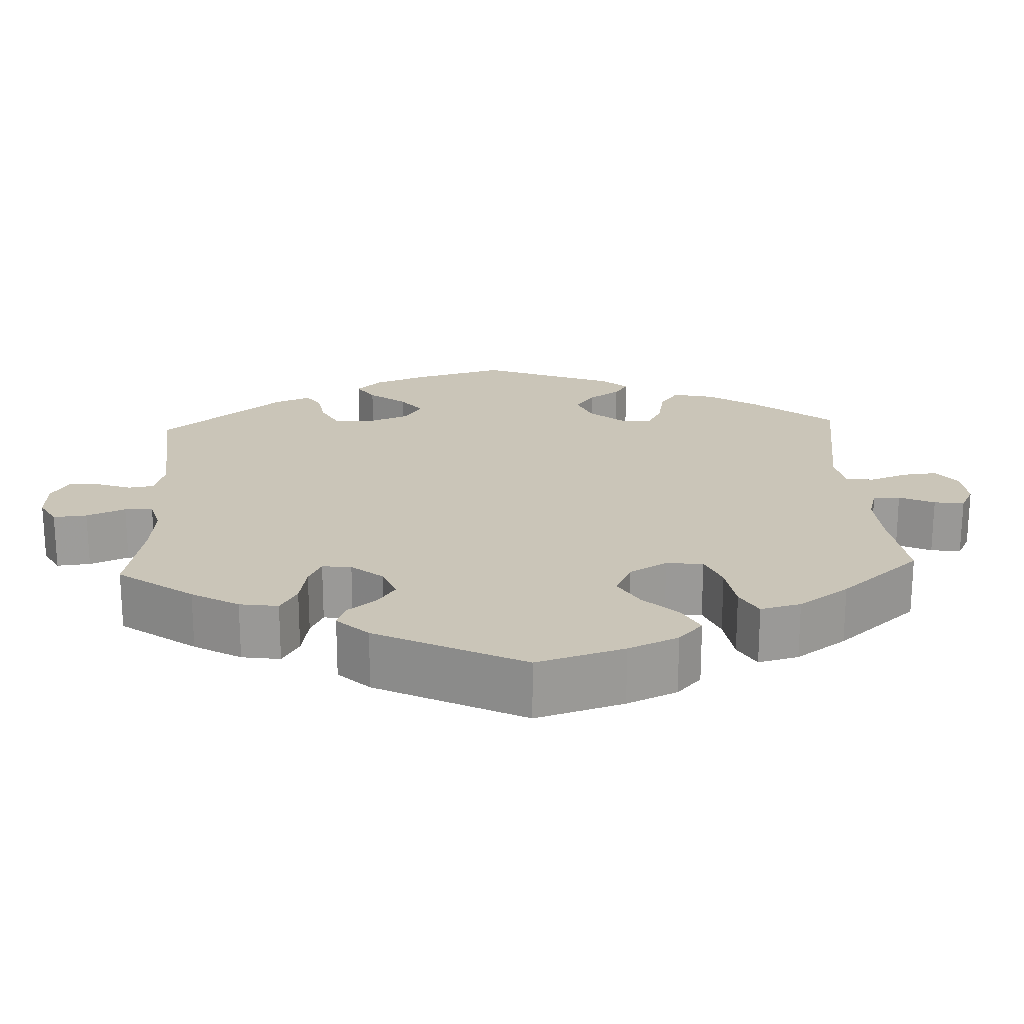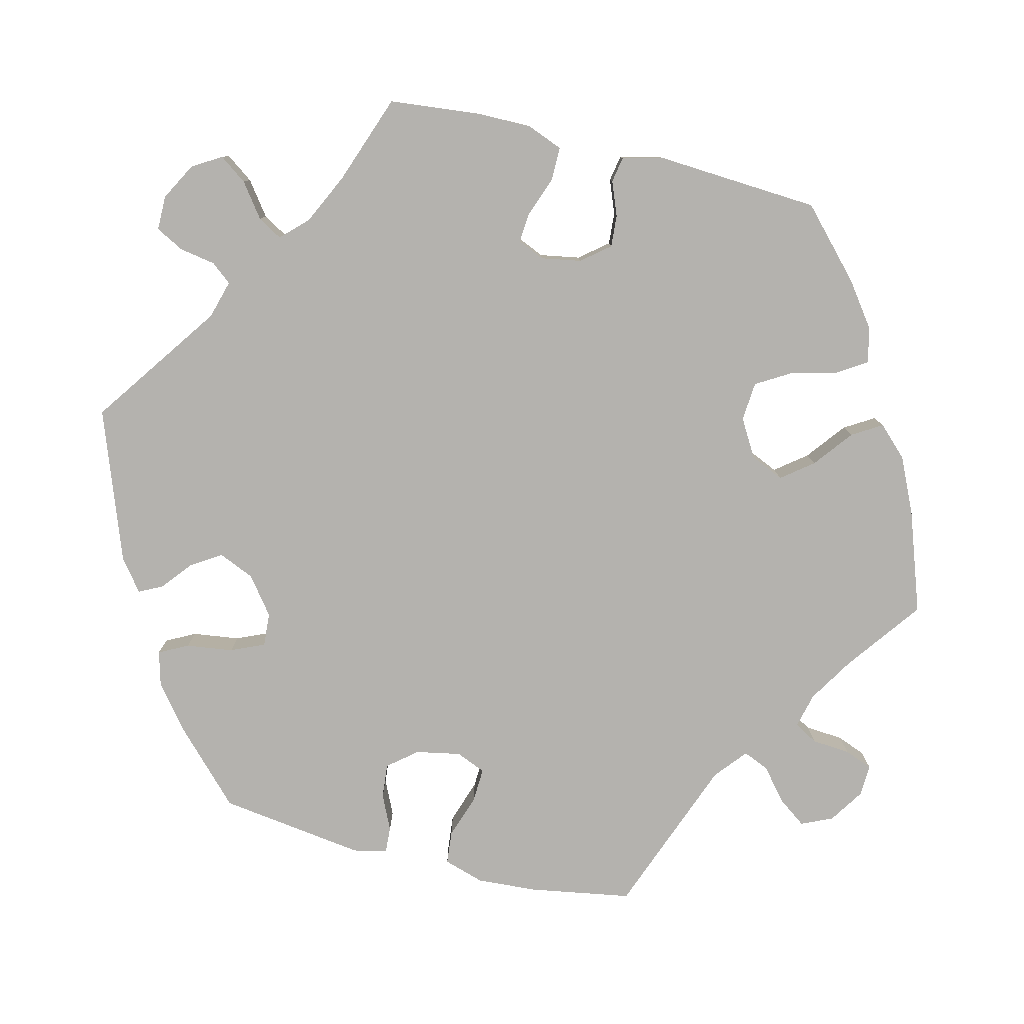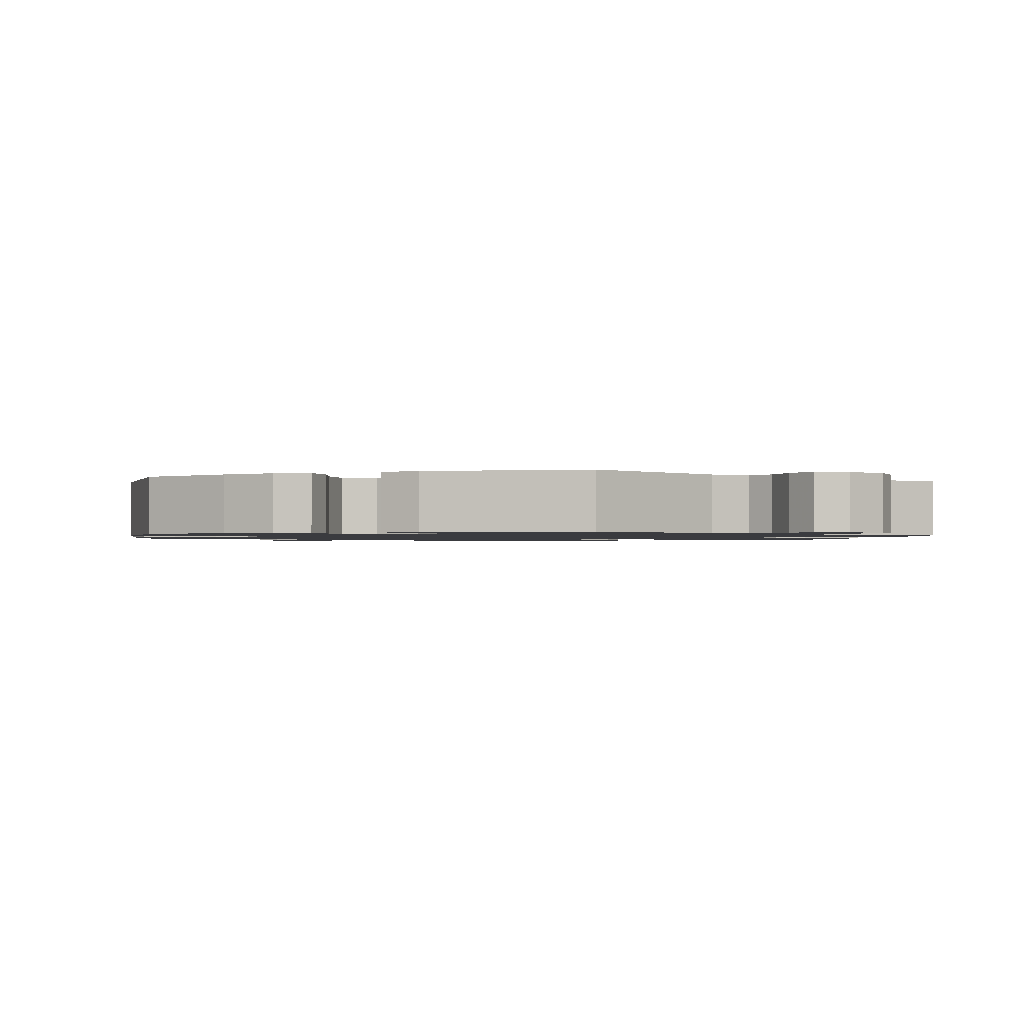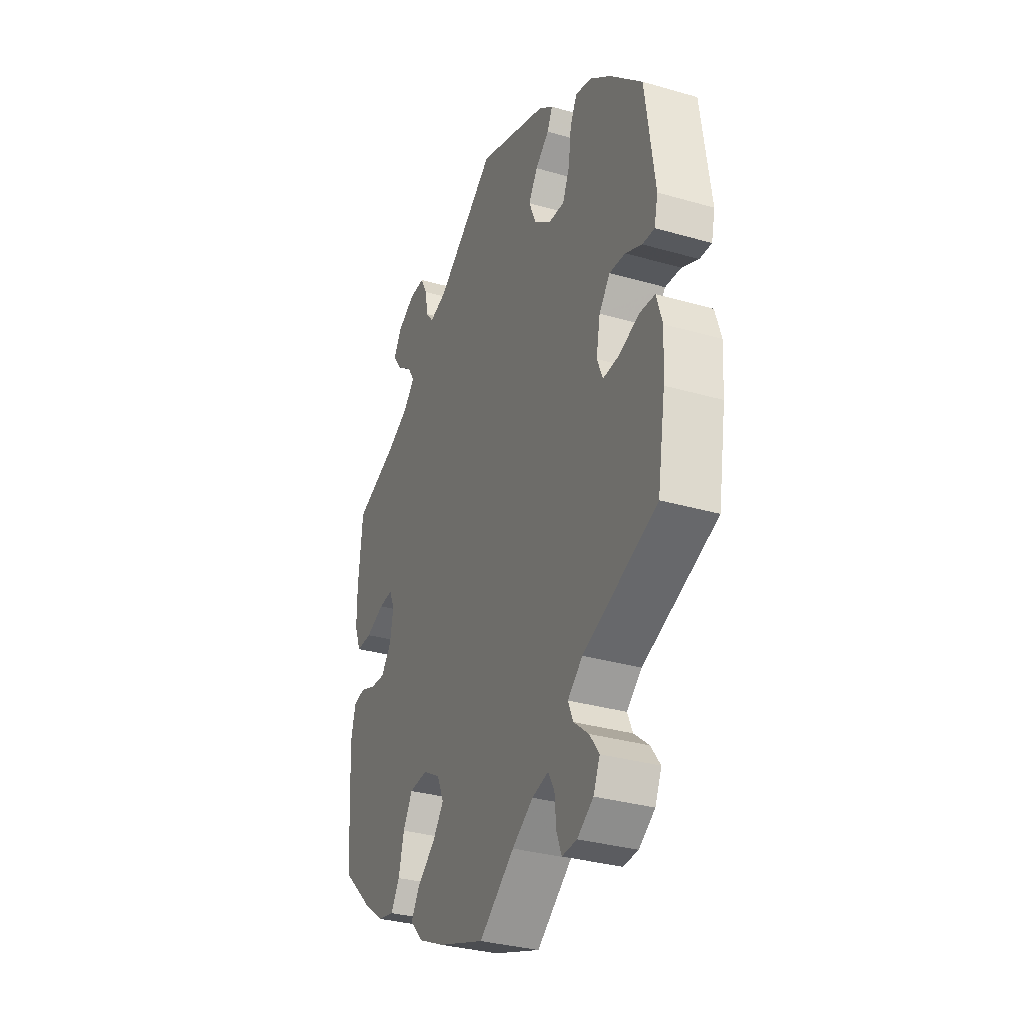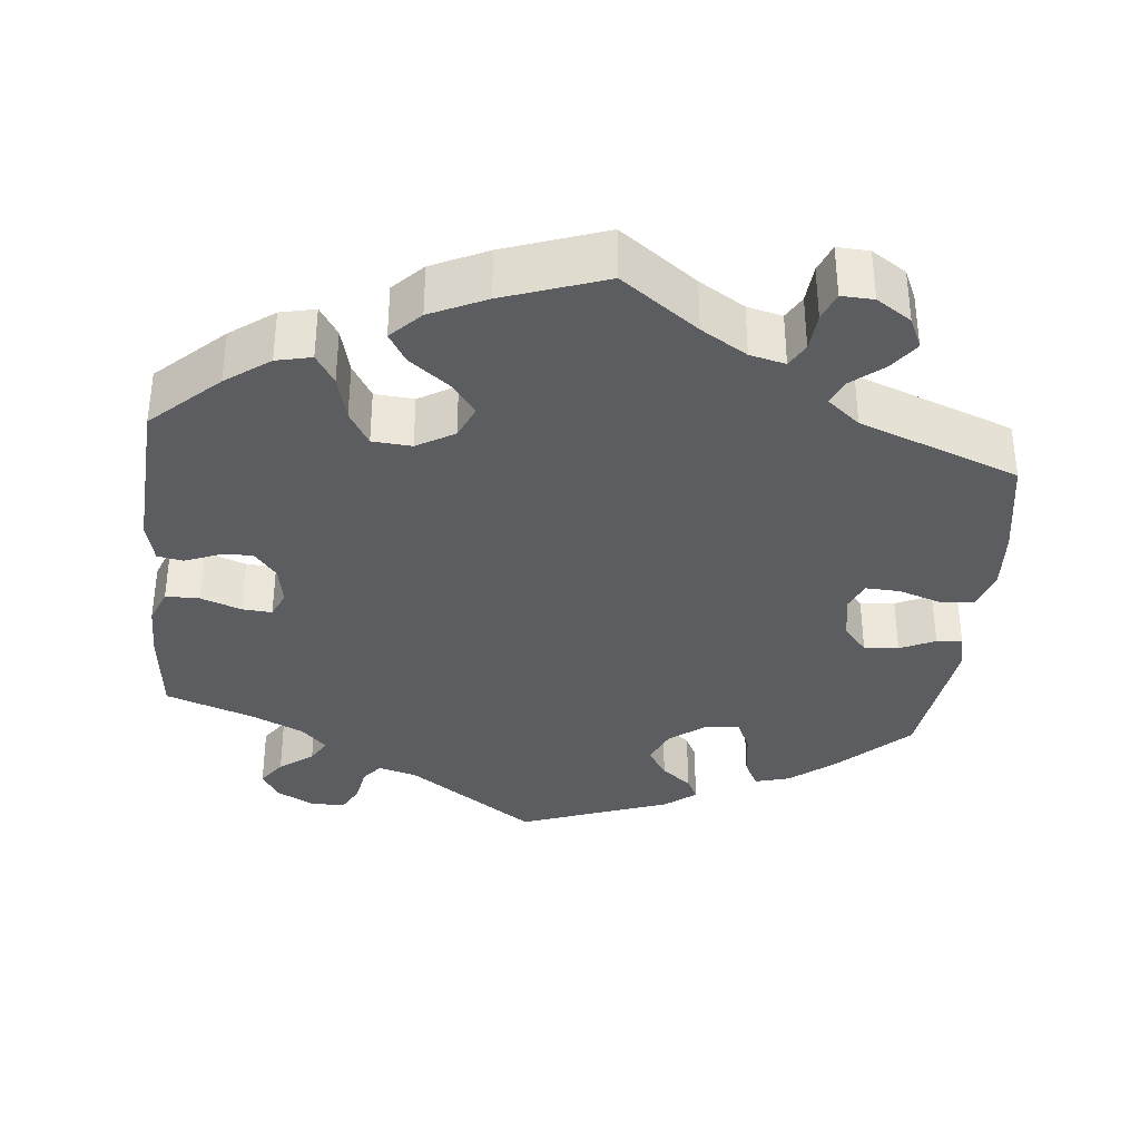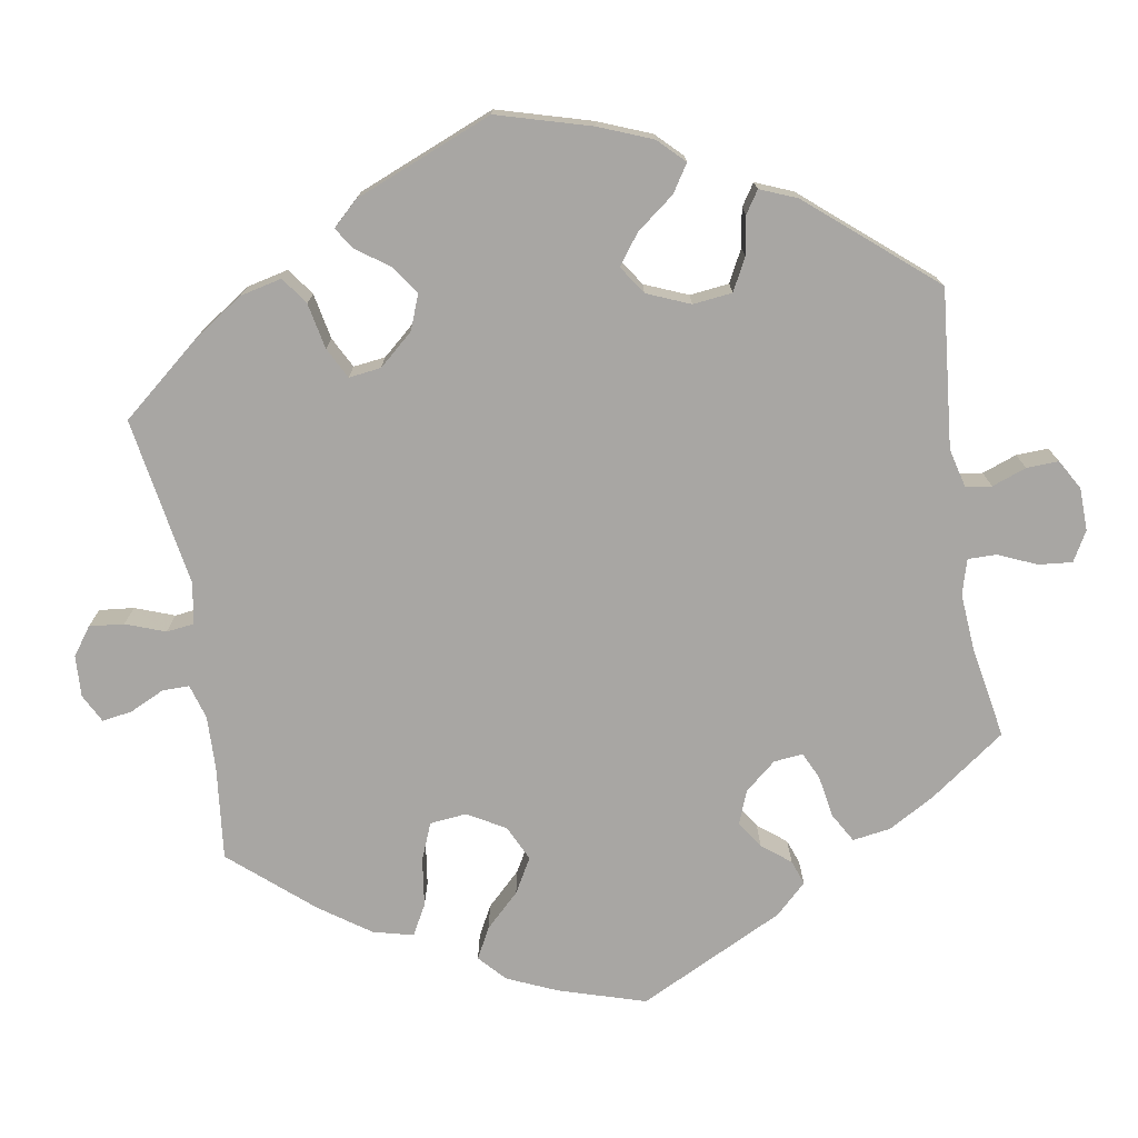
<metadata>
{"format":"obj","ext":"obj","renderer":"f3d","projection":"perspective","resolution":1024,"background":"white","views":[{"elev":20.4,"azim":117.3,"up":"+Y"},{"elev":-79.7,"azim":76.2,"up":"+Y"},{"elev":-1.3,"azim":-8.7,"up":"+Y"},{"elev":-32.7,"azim":-111.8,"up":"+Z"},{"elev":-35.5,"azim":174.3,"up":"+Y"},{"elev":-74.3,"azim":-50.5,"up":"+Y"}]}
</metadata>
<code>
v 0.512 0.07 0.173
v 0.512 0.07 0.104
v 0.494 0.07 0.058
v 0.451 0.07 0.058
v 0.399 0.07 0.077
v 0.361 0.07 0.08
v 0.346 0.07 0.046
v 0.355 0.07 -0.005
v 0.384 0.07 -0.041
v 0.425 0.07 -0.038
v 0.468 0.07 -0.021
v 0.501 0.07 -0.027
v 0.514 0.07 -0.08
v 0.501 0.07 -0.288
v 0.416 0.07 -0.367
v 0.36 0.07 -0.408
v 0.315 0.07 -0.418
v 0.291 0.07 -0.38
v 0.276 0.07 -0.321
v 0.25 0.07 -0.277
v 0.2 0.07 -0.273
v 0.152 0.07 -0.301
v 0.133 0.07 -0.344
v 0.164 0.07 -0.384
v 0.214 0.07 -0.423
v 0.237 0.07 -0.461
v 0.2 0.07 -0.499
v 0.129 0.07 -0.532
v 0 0.07 -0.577
v -0.097 0.07 -0.505
v -0.155 0.07 -0.469
v -0.2 0.07 -0.458
v -0.217 0.07 -0.488
v -0.221 0.07 -0.537
v -0.235 0.07 -0.573
v -0.276 0.07 -0.571
v -0.32 0.07 -0.542
v -0.338 0.07 -0.502
v -0.312 0.07 -0.466
v -0.271 0.07 -0.432
v -0.257 0.07 -0.399
v -0.298 0.07 -0.365
v -0.501 0.07 -0.288
v -0.523 0.07 -0.158
v -0.528 0.07 -0.081
v -0.512 0.07 -0.029
v -0.47 0.07 -0.025
v -0.414 0.07 -0.044
v -0.37 0.07 -0.046
v -0.354 0.07 -0.008
v -0.365 0.07 0.049
v -0.395 0.07 0.086
v -0.439 0.07 0.082
v -0.484 0.07 0.061
v -0.517 0.07 0.059
v -0.527 0.07 0.102
v -0.501 0.07 0.289
v -0.412 0.07 0.375
v -0.355 0.07 0.42
v -0.311 0.07 0.432
v -0.292 0.07 0.395
v -0.284 0.07 0.335
v -0.265 0.07 0.292
v -0.222 0.07 0.295
v -0.175 0.07 0.331
v -0.155 0.07 0.377
v -0.18 0.07 0.416
v -0.218 0.07 0.447
v -0.233 0.07 0.477
v -0.193 0.07 0.508
v 0 0.07 0.578
v 0.164 0.07 0.462
v 0.213 0.07 0.448
v 0.234 0.07 0.474
v 0.242 0.07 0.52
v 0.261 0.07 0.556
v 0.305 0.07 0.556
v 0.353 0.07 0.53
v 0.375 0.07 0.493
v 0.35 0.07 0.458
v 0.307 0.07 0.426
v 0.289 0.07 0.395
v 0.321 0.07 0.362
v 0.386 0.07 0.331
v 0.5 0.07 0.29
v 0.512 0 0.173
v 0.512 0 0.104
v 0.494 0 0.058
v 0.451 0 0.058
v 0.399 0 0.077
v 0.361 0 0.08
v 0.346 0 0.046
v 0.355 0 -0.005
v 0.384 0 -0.041
v 0.425 0 -0.038
v 0.468 0 -0.021
v 0.501 0 -0.027
v 0.514 0 -0.08
v 0.501 0 -0.288
v 0.416 0 -0.367
v 0.36 0 -0.408
v 0.315 0 -0.418
v 0.291 0 -0.38
v 0.276 0 -0.321
v 0.25 0 -0.277
v 0.2 0 -0.273
v 0.152 0 -0.301
v 0.133 0 -0.344
v 0.164 0 -0.384
v 0.214 0 -0.423
v 0.237 0 -0.461
v 0.2 0 -0.499
v 0.129 0 -0.532
v 0 0 -0.577
v -0.097 0 -0.505
v -0.155 0 -0.469
v -0.2 0 -0.458
v -0.217 0 -0.488
v -0.221 0 -0.537
v -0.235 0 -0.573
v -0.276 0 -0.571
v -0.32 0 -0.542
v -0.338 0 -0.502
v -0.312 0 -0.466
v -0.271 0 -0.432
v -0.257 0 -0.399
v -0.298 0 -0.365
v -0.501 0 -0.288
v -0.523 0 -0.158
v -0.528 0 -0.081
v -0.512 0 -0.029
v -0.47 0 -0.025
v -0.414 0 -0.044
v -0.37 0 -0.046
v -0.354 0 -0.008
v -0.365 0 0.049
v -0.395 0 0.086
v -0.439 0 0.082
v -0.484 0 0.061
v -0.517 0 0.059
v -0.527 0 0.102
v -0.501 0 0.289
v -0.412 0 0.375
v -0.355 0 0.42
v -0.311 0 0.432
v -0.292 0 0.395
v -0.284 0 0.335
v -0.265 0 0.292
v -0.222 0 0.295
v -0.175 0 0.331
v -0.155 0 0.377
v -0.18 0 0.416
v -0.218 0 0.447
v -0.233 0 0.477
v -0.193 0 0.508
v 0 0 0.578
v 0.164 0 0.462
v 0.213 0 0.448
v 0.234 0 0.474
v 0.242 0 0.52
v 0.261 0 0.556
v 0.305 0 0.556
v 0.353 0 0.53
v 0.375 0 0.493
v 0.35 0 0.458
v 0.307 0 0.426
v 0.289 0 0.395
v 0.321 0 0.362
v 0.386 0 0.331
v 0.5 0 0.29
f 84 85 1 2
f 83 84 2 3
f 82 83 3 4
f 78 79 80 81
f 78 81 82
f 77 78 82
f 74 75 76 77
f 73 74 77 82
f 72 73 82 4
f 67 68 69 70
f 66 67 70 71
f 65 66 71 72
f 59 60 61 62
f 59 62 63
f 58 59 63
f 57 58 63
f 56 57 63
f 53 54 55 56
f 52 53 56 63
f 51 52 63 64
f 45 46 47 48
f 45 48 49
f 42 43 44 45
f 41 42 45 49
f 37 38 39 40
f 35 36 37 40
f 33 34 35 40
f 32 33 40 41
f 31 32 41 49
f 27 28 29 30
f 24 25 26 27
f 23 24 27 30
f 22 23 30 31
f 16 17 18 19
f 16 19 20
f 15 16 20
f 14 15 20
f 13 14 20 21
f 10 11 12 13
f 9 10 13 21
f 65 72 4 5
f 50 51 64 65
f 8 9 21 22
f 7 8 22 31
f 6 7 31 49
f 65 5 6
f 6 49 50 65
f 87 86 170 169
f 88 87 169 168
f 89 88 168 167
f 166 165 164 163
f 167 166 163
f 167 163 162
f 162 161 160 159
f 167 162 159 158
f 89 167 158 157
f 155 154 153 152
f 156 155 152 151
f 157 156 151 150
f 147 146 145 144
f 148 147 144
f 148 144 143
f 148 143 142
f 148 142 141
f 141 140 139 138
f 148 141 138 137
f 149 148 137 136
f 133 132 131 130
f 134 133 130
f 130 129 128 127
f 134 130 127 126
f 125 124 123 122
f 125 122 121 120
f 125 120 119 118
f 126 125 118 117
f 134 126 117 116
f 115 114 113 112
f 112 111 110 109
f 115 112 109 108
f 116 115 108 107
f 104 103 102 101
f 105 104 101
f 105 101 100
f 105 100 99
f 106 105 99 98
f 98 97 96 95
f 106 98 95 94
f 90 89 157 150
f 150 149 136 135
f 107 106 94 93
f 116 107 93 92
f 134 116 92 91
f 91 90 150
f 150 135 134 91
f 1 86 87 2
f 2 87 88 3
f 3 88 89 4
f 4 89 90 5
f 5 90 91 6
f 6 91 92 7
f 7 92 93 8
f 8 93 94 9
f 9 94 95 10
f 10 95 96 11
f 11 96 97 12
f 12 97 98 13
f 13 98 99 14
f 14 99 100 15
f 15 100 101 16
f 16 101 102 17
f 17 102 103 18
f 18 103 104 19
f 19 104 105 20
f 20 105 106 21
f 21 106 107 22
f 22 107 108 23
f 23 108 109 24
f 24 109 110 25
f 25 110 111 26
f 26 111 112 27
f 27 112 113 28
f 28 113 114 29
f 29 114 115 30
f 30 115 116 31
f 31 116 117 32
f 32 117 118 33
f 33 118 119 34
f 34 119 120 35
f 35 120 121 36
f 36 121 122 37
f 37 122 123 38
f 38 123 124 39
f 39 124 125 40
f 40 125 126 41
f 41 126 127 42
f 42 127 128 43
f 43 128 129 44
f 44 129 130 45
f 45 130 131 46
f 46 131 132 47
f 47 132 133 48
f 48 133 134 49
f 49 134 135 50
f 50 135 136 51
f 51 136 137 52
f 52 137 138 53
f 53 138 139 54
f 54 139 140 55
f 55 140 141 56
f 56 141 142 57
f 57 142 143 58
f 58 143 144 59
f 59 144 145 60
f 60 145 146 61
f 61 146 147 62
f 62 147 148 63
f 63 148 149 64
f 64 149 150 65
f 65 150 151 66
f 66 151 152 67
f 67 152 153 68
f 68 153 154 69
f 69 154 155 70
f 70 155 156 71
f 71 156 157 72
f 72 157 158 73
f 73 158 159 74
f 74 159 160 75
f 75 160 161 76
f 76 161 162 77
f 77 162 163 78
f 78 163 164 79
f 79 164 165 80
f 80 165 166 81
f 81 166 167 82
f 82 167 168 83
f 83 168 169 84
f 84 169 170 85
f 85 170 86 1

</code>
